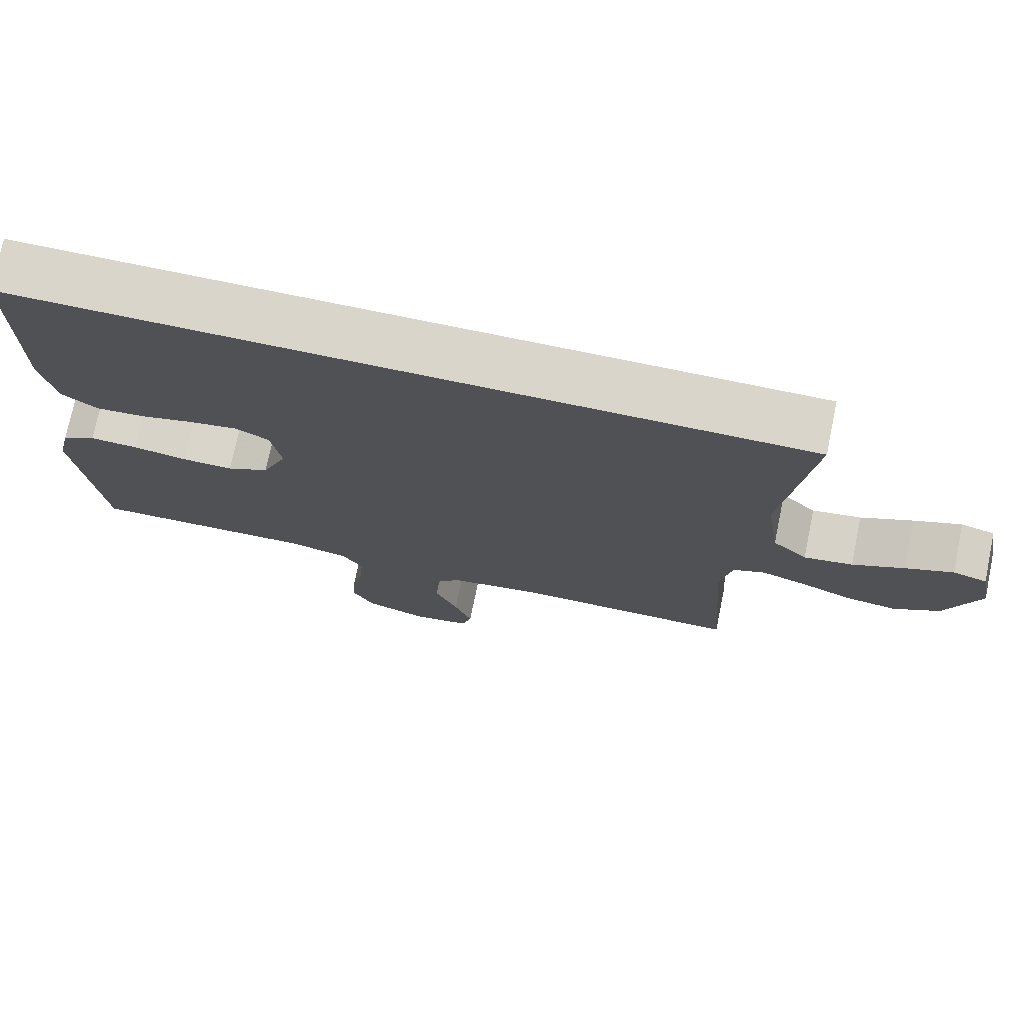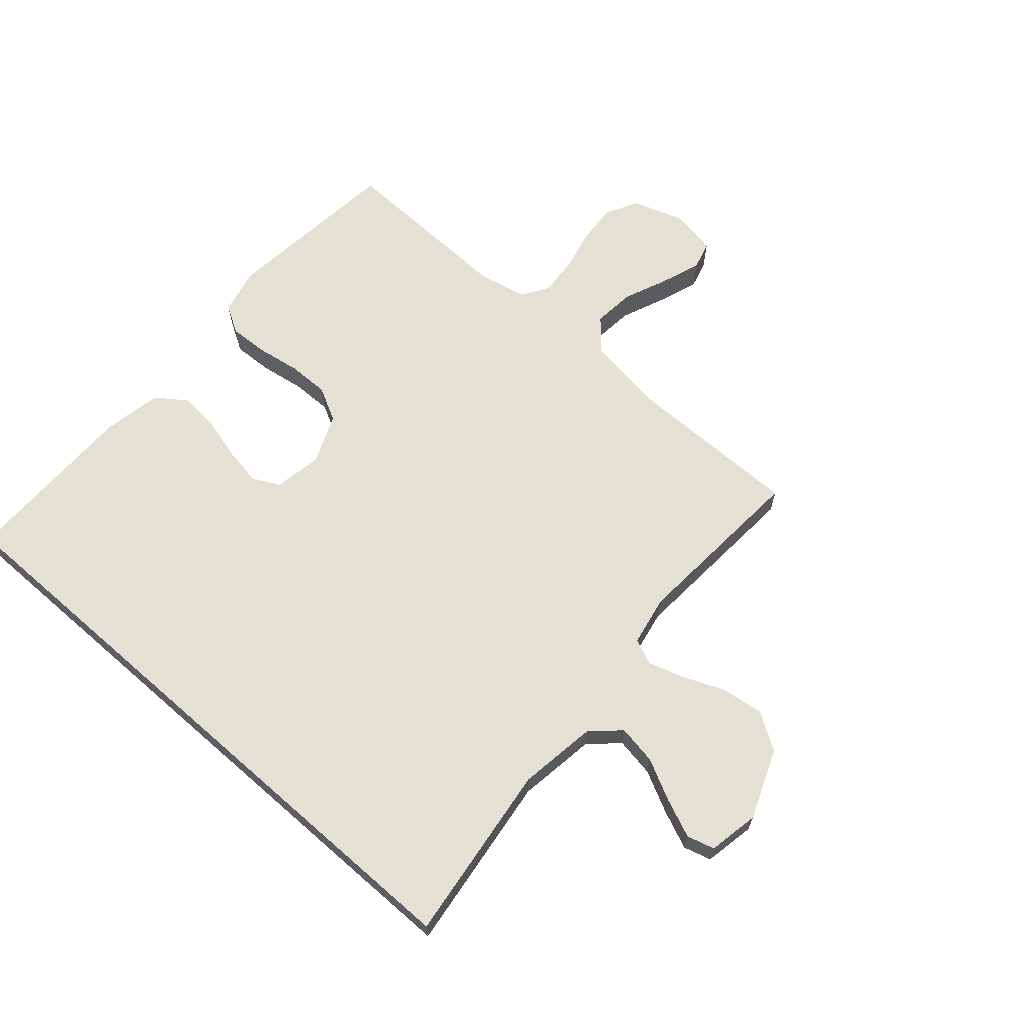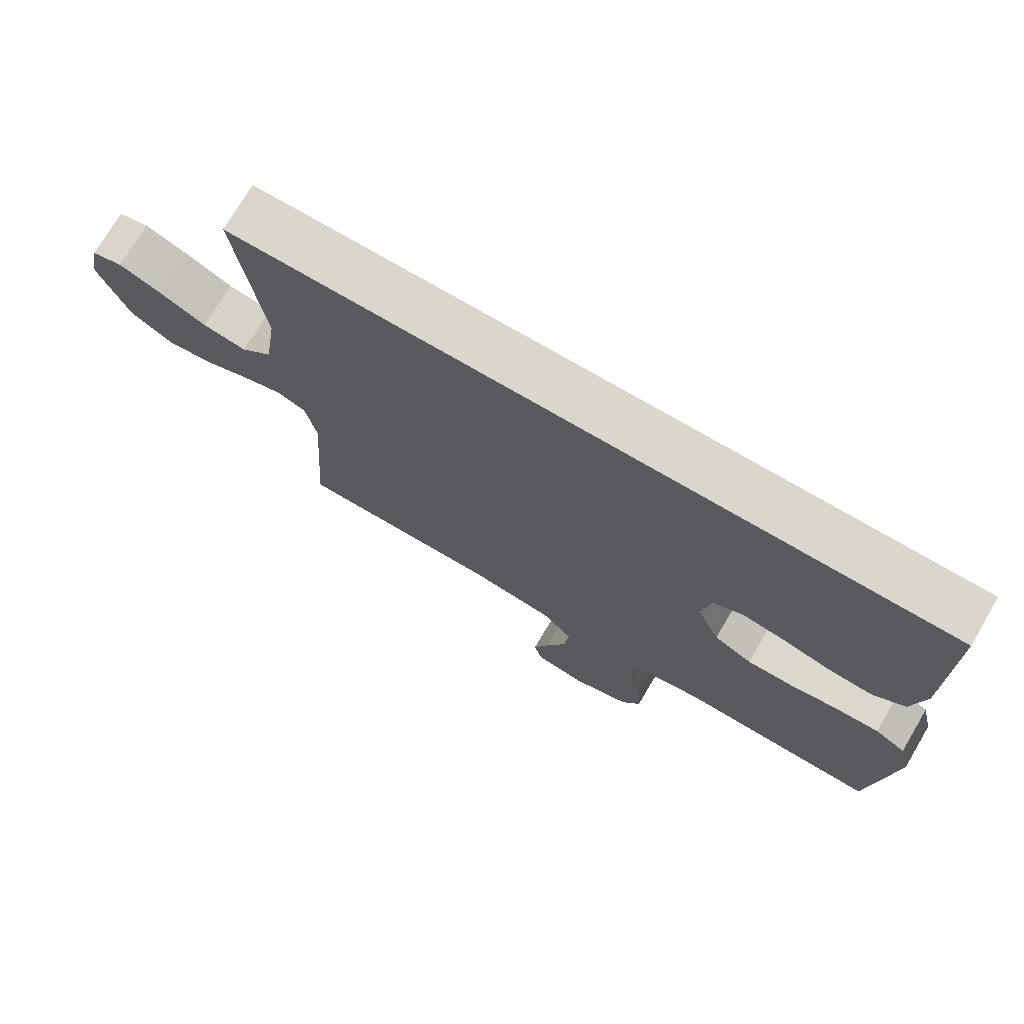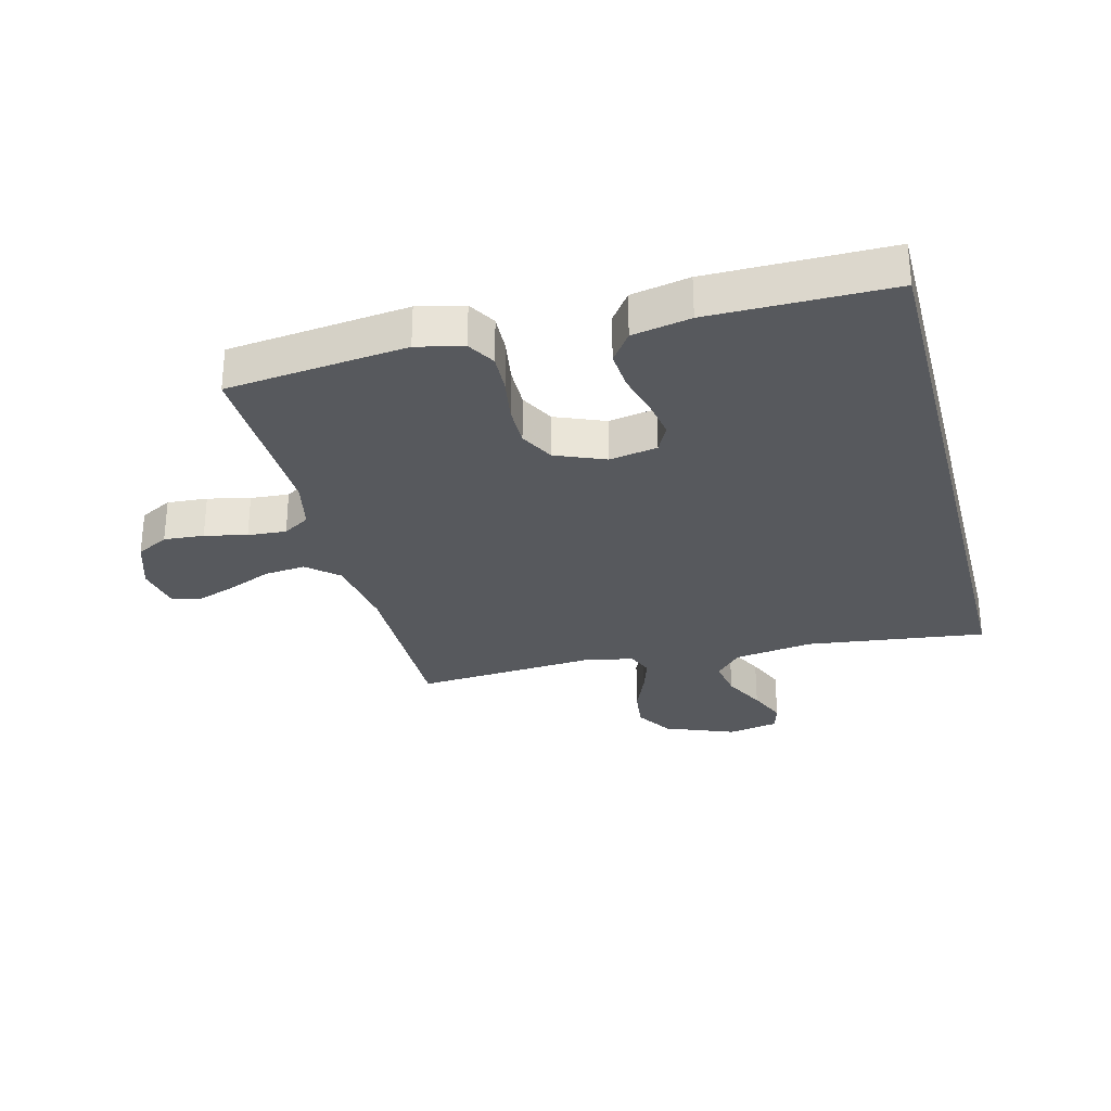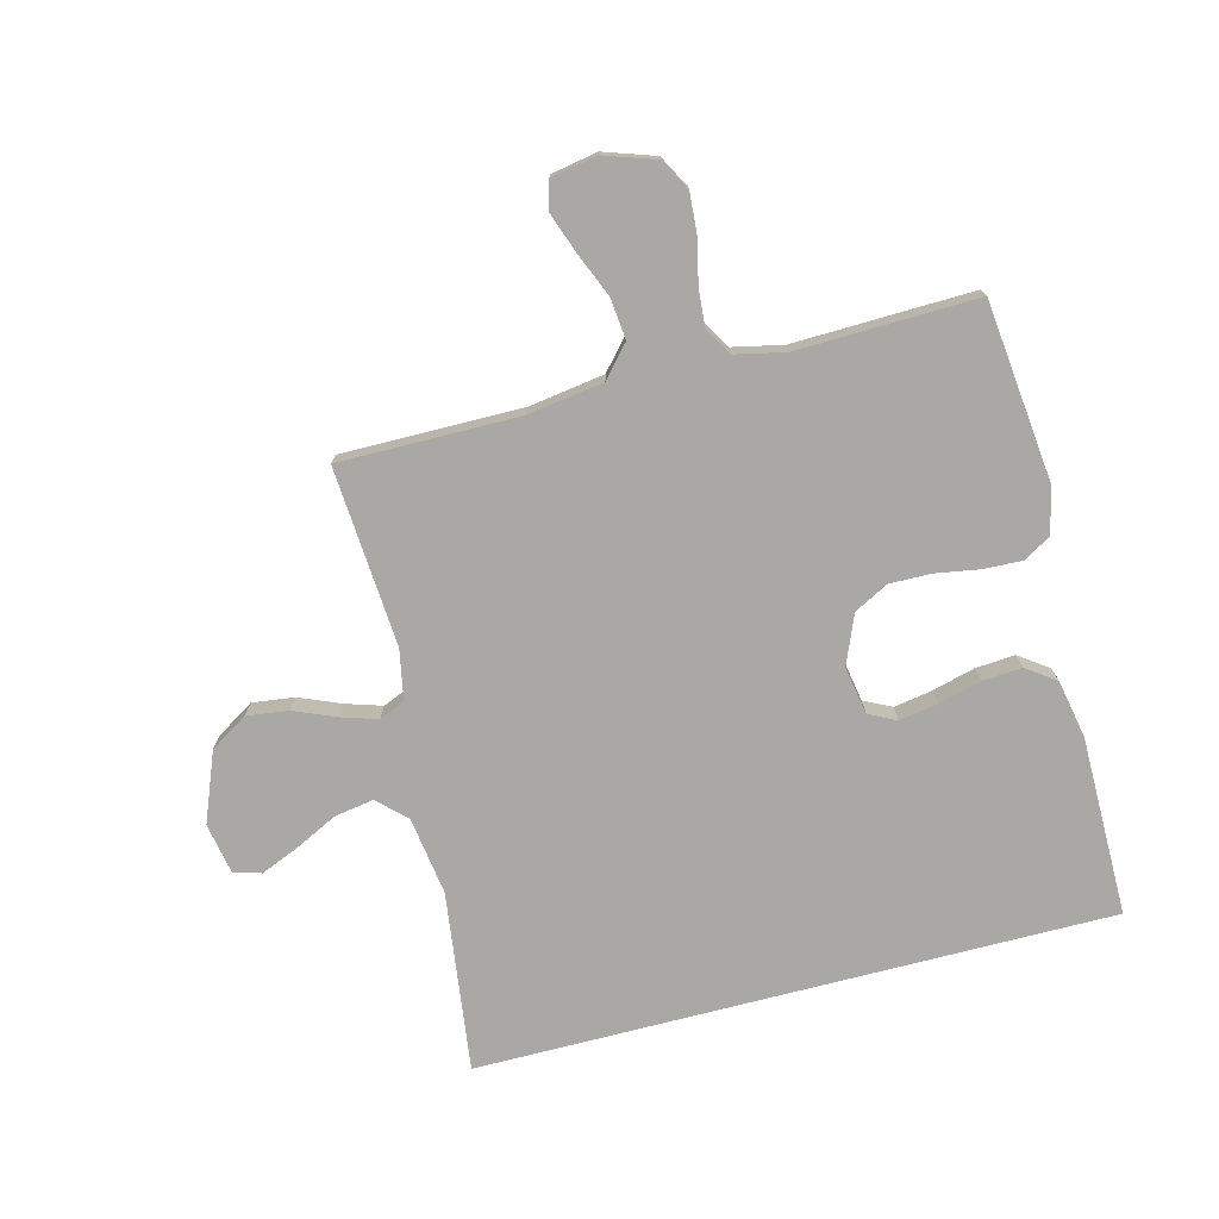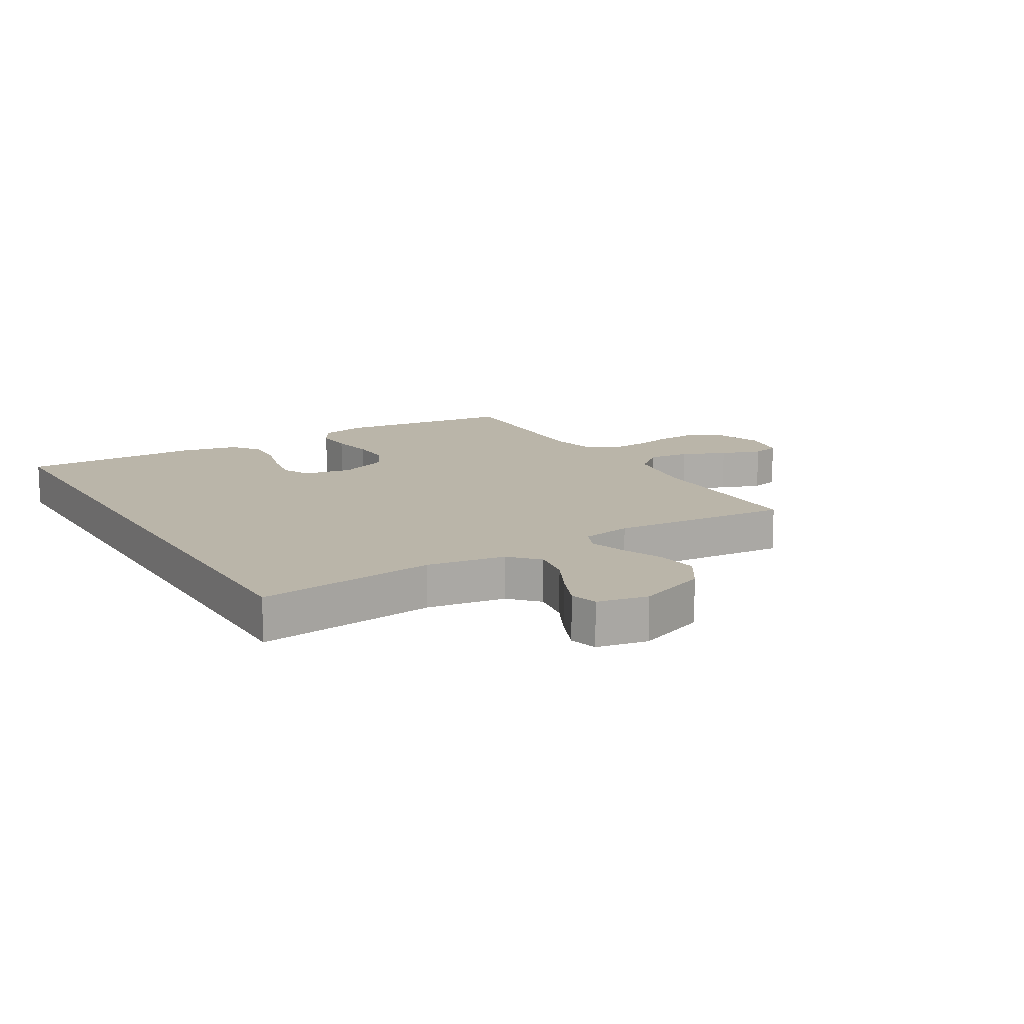
<metadata>
{"format":"obj","ext":"obj","renderer":"f3d","projection":"perspective","resolution":1024,"background":"white","views":[{"elev":74.3,"azim":11.7,"up":"+Z"},{"elev":65.4,"azim":41.3,"up":"+Y"},{"elev":73.6,"azim":-149.5,"up":"+Z"},{"elev":-29.5,"azim":-75.4,"up":"+Y"},{"elev":-75.1,"azim":-165.5,"up":"+Y"},{"elev":13.6,"azim":59.4,"up":"+Y"}]}
</metadata>
<code>
v -0.5 0.07 -0.5
v -0.533 0.07 -0.2
v -0.515 0.07 -0.123
v -0.469 0.07 -0.096
v -0.404 0.07 -0.099
v -0.331 0.07 -0.111
v -0.262 0.07 -0.112
v -0.205 0.07 -0.082
v -0.171 0.07 0
v -0.185 0.07 0.08
v -0.231 0.07 0.103
v -0.295 0.07 0.092
v -0.367 0.07 0.073
v -0.433 0.07 0.068
v -0.482 0.07 0.103
v -0.501 0.07 0.2
v -0.501 0.07 0.5
v 0.557 0.07 0.5
v 0.518 0.07 0.2
v 0.537 0.07 0.069
v 0.584 0.07 0.025
v 0.65 0.07 0.036
v 0.72 0.07 0.071
v 0.784 0.07 0.098
v 0.83 0.07 0.085
v 0.846 0.07 0
v 0.8 0.07 -0.116
v 0.738 0.07 -0.155
v 0.668 0.07 -0.146
v 0.598 0.07 -0.117
v 0.538 0.07 -0.098
v 0.495 0.07 -0.116
v 0.479 0.07 -0.2
v 0.5 0.07 -0.5
v 0.2 0.07 -0.498
v 0.073 0.07 -0.517
v 0.028 0.07 -0.568
v 0.035 0.07 -0.637
v 0.066 0.07 -0.711
v 0.09 0.07 -0.778
v 0.077 0.07 -0.825
v 0 0.07 -0.839
v -0.086 0.07 -0.81
v -0.115 0.07 -0.756
v -0.11 0.07 -0.689
v -0.094 0.07 -0.619
v -0.089 0.07 -0.555
v -0.117 0.07 -0.51
v -0.2 0.07 -0.492
v -0.5 0 -0.5
v -0.533 0 -0.2
v -0.515 0 -0.123
v -0.469 0 -0.096
v -0.404 0 -0.099
v -0.331 0 -0.111
v -0.262 0 -0.112
v -0.205 0 -0.082
v -0.171 0 0
v -0.185 0 0.08
v -0.231 0 0.103
v -0.295 0 0.092
v -0.367 0 0.073
v -0.433 0 0.068
v -0.482 0 0.103
v -0.501 0 0.2
v -0.501 0 0.5
v 0.557 0 0.5
v 0.518 0 0.2
v 0.537 0 0.069
v 0.584 0 0.025
v 0.65 0 0.036
v 0.72 0 0.071
v 0.784 0 0.098
v 0.83 0 0.085
v 0.846 0 0
v 0.8 0 -0.116
v 0.738 0 -0.155
v 0.668 0 -0.146
v 0.598 0 -0.117
v 0.538 0 -0.098
v 0.495 0 -0.116
v 0.479 0 -0.2
v 0.5 0 -0.5
v 0.2 0 -0.498
v 0.073 0 -0.517
v 0.028 0 -0.568
v 0.035 0 -0.637
v 0.066 0 -0.711
v 0.09 0 -0.778
v 0.077 0 -0.825
v 0 0 -0.839
v -0.086 0 -0.81
v -0.115 0 -0.756
v -0.11 0 -0.689
v -0.094 0 -0.619
v -0.089 0 -0.555
v -0.117 0 -0.51
v -0.2 0 -0.492
f 43 44 45 46
f 43 46 47
f 42 43 47
f 41 42 47
f 38 39 40 41
f 38 41 47
f 37 38 47 48
f 33 34 35
f 32 33 35 36
f 27 28 29 30
f 27 30 31
f 26 27 31
f 25 26 31
f 22 23 24 25
f 22 25 31 32
f 16 17 18 19
f 16 19 20
f 12 13 14 15
f 11 12 15 16
f 3 4 5 6
f 3 6 7
f 49 1 2 3
f 48 49 3 7
f 36 37 48 7
f 21 22 32 36
f 11 16 20 21
f 10 11 21
f 9 10 21 36
f 8 9 36
f 7 8 36
f 95 94 93 92
f 96 95 92
f 96 92 91
f 96 91 90
f 90 89 88 87
f 96 90 87
f 97 96 87 86
f 84 83 82
f 85 84 82 81
f 79 78 77 76
f 80 79 76
f 80 76 75
f 80 75 74
f 74 73 72 71
f 81 80 74 71
f 68 67 66 65
f 69 68 65
f 64 63 62 61
f 65 64 61 60
f 55 54 53 52
f 56 55 52
f 52 51 50 98
f 56 52 98 97
f 56 97 86 85
f 85 81 71 70
f 70 69 65 60
f 70 60 59
f 85 70 59 58
f 85 58 57
f 85 57 56
f 1 50 51 2
f 2 51 52 3
f 3 52 53 4
f 4 53 54 5
f 5 54 55 6
f 6 55 56 7
f 7 56 57 8
f 8 57 58 9
f 9 58 59 10
f 10 59 60 11
f 11 60 61 12
f 12 61 62 13
f 13 62 63 14
f 14 63 64 15
f 15 64 65 16
f 16 65 66 17
f 17 66 67 18
f 18 67 68 19
f 19 68 69 20
f 20 69 70 21
f 21 70 71 22
f 22 71 72 23
f 23 72 73 24
f 24 73 74 25
f 25 74 75 26
f 26 75 76 27
f 27 76 77 28
f 28 77 78 29
f 29 78 79 30
f 30 79 80 31
f 31 80 81 32
f 32 81 82 33
f 33 82 83 34
f 34 83 84 35
f 35 84 85 36
f 36 85 86 37
f 37 86 87 38
f 38 87 88 39
f 39 88 89 40
f 40 89 90 41
f 41 90 91 42
f 42 91 92 43
f 43 92 93 44
f 44 93 94 45
f 45 94 95 46
f 46 95 96 47
f 47 96 97 48
f 48 97 98 49
f 49 98 50 1

</code>
